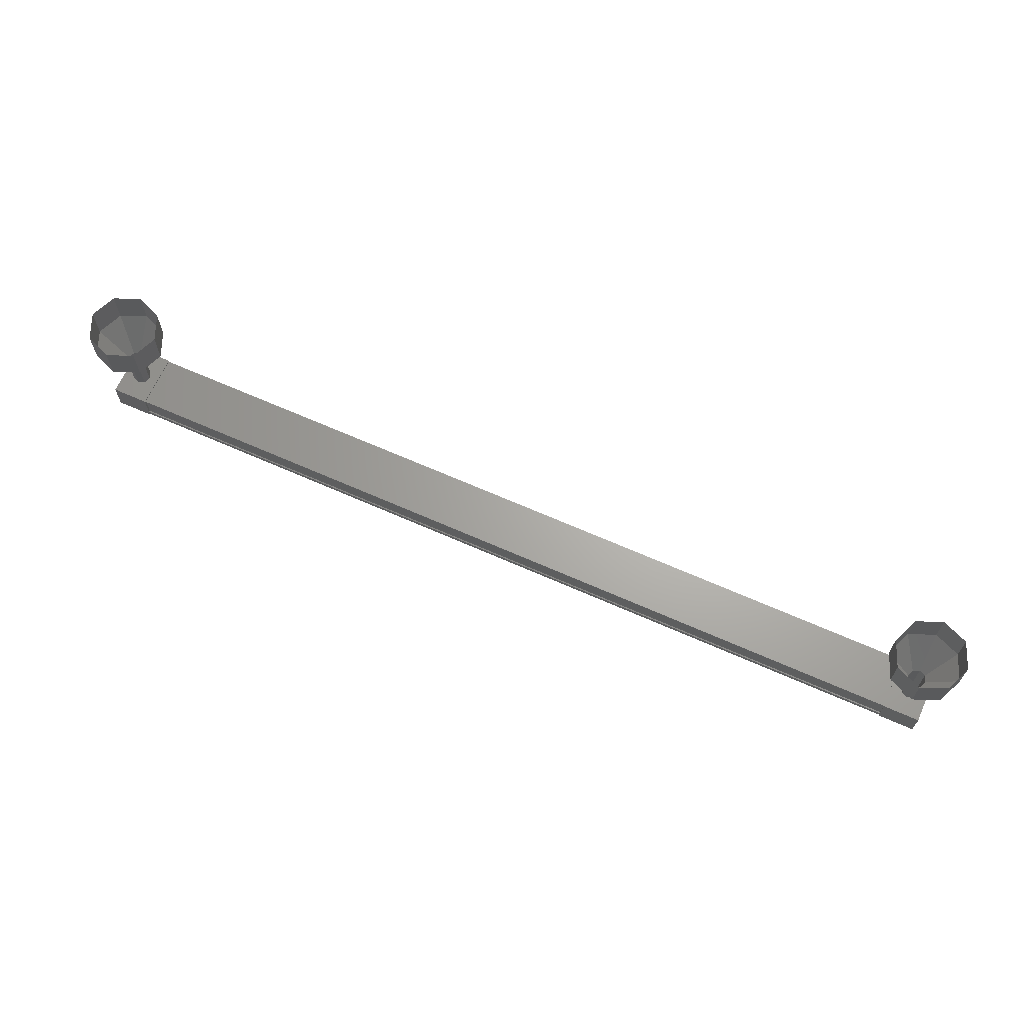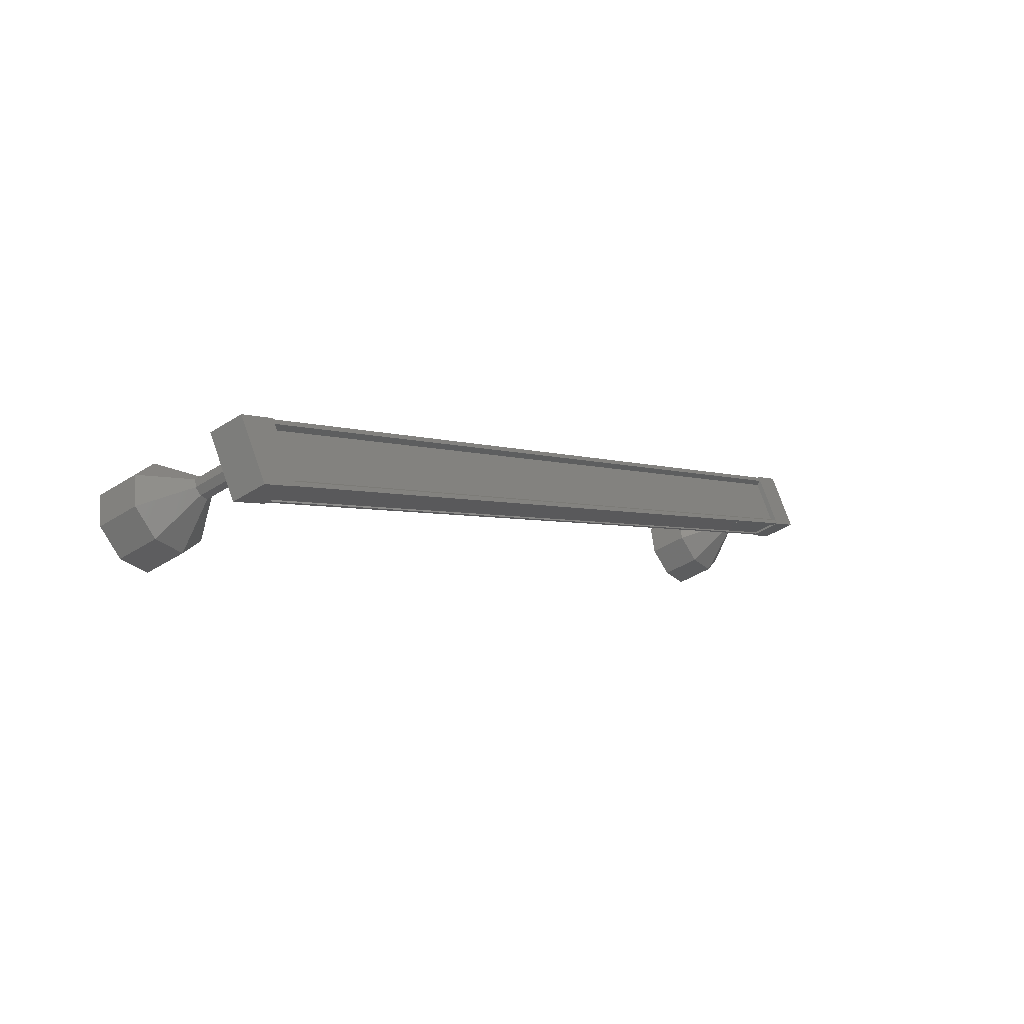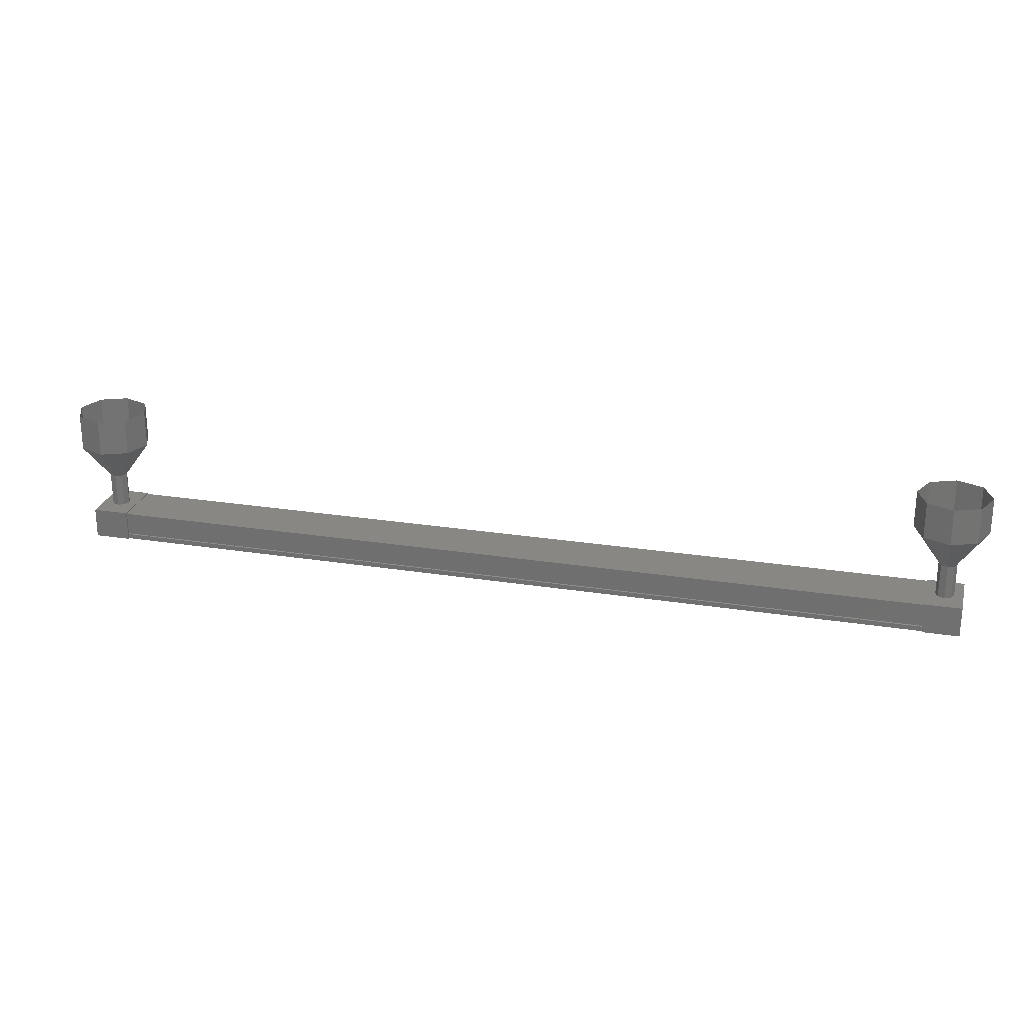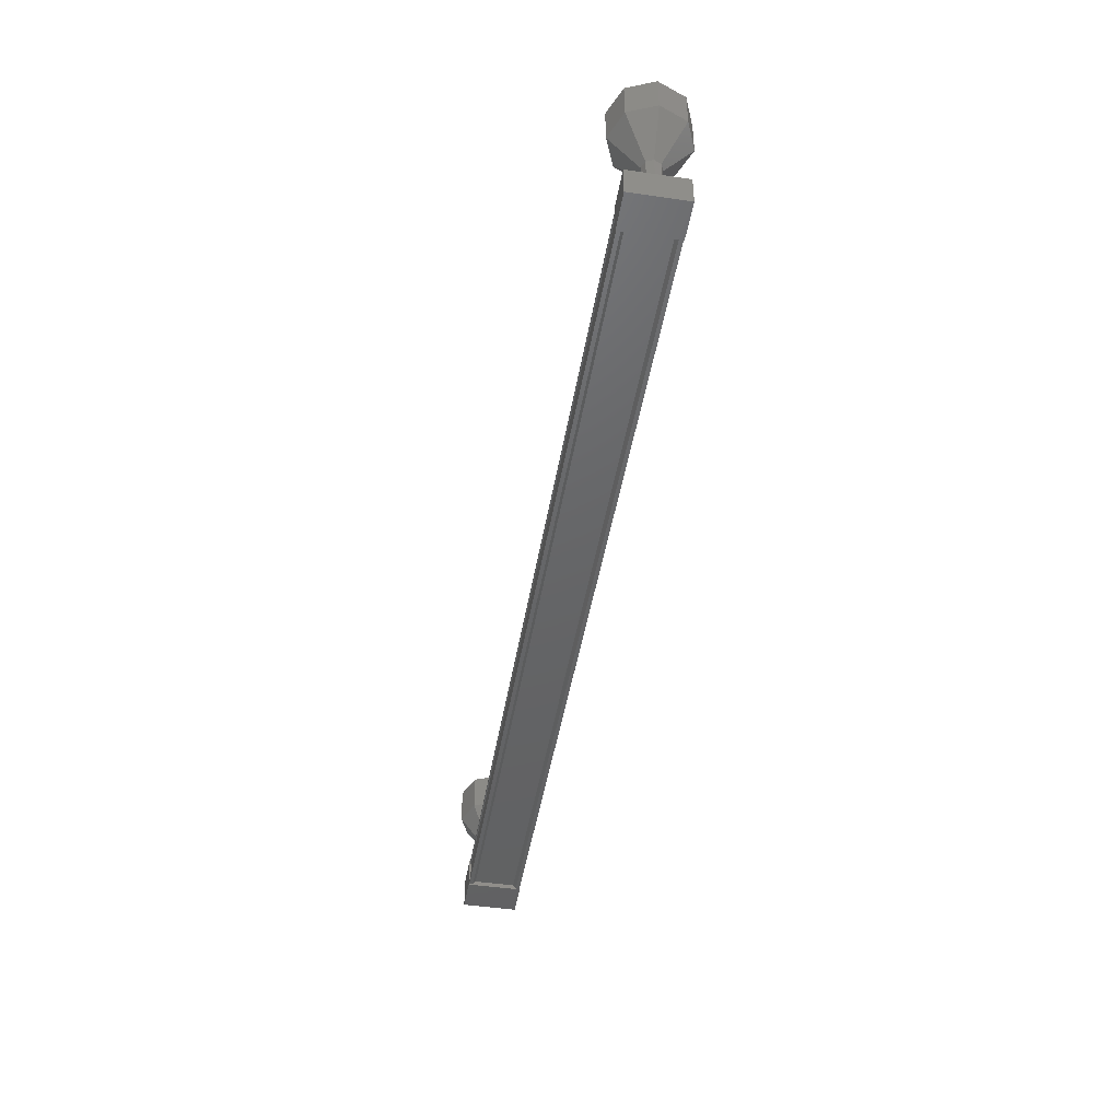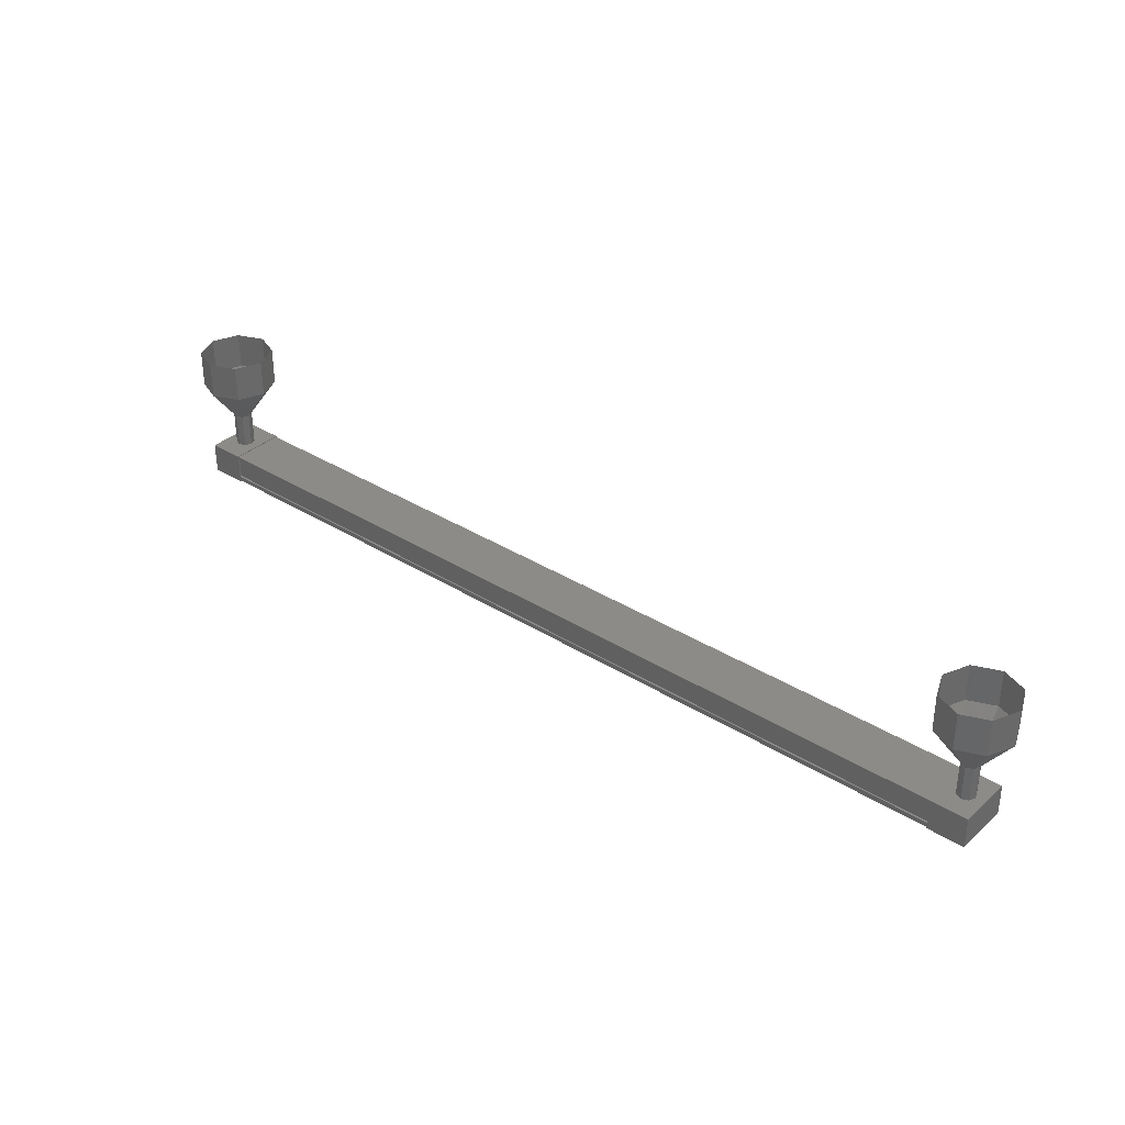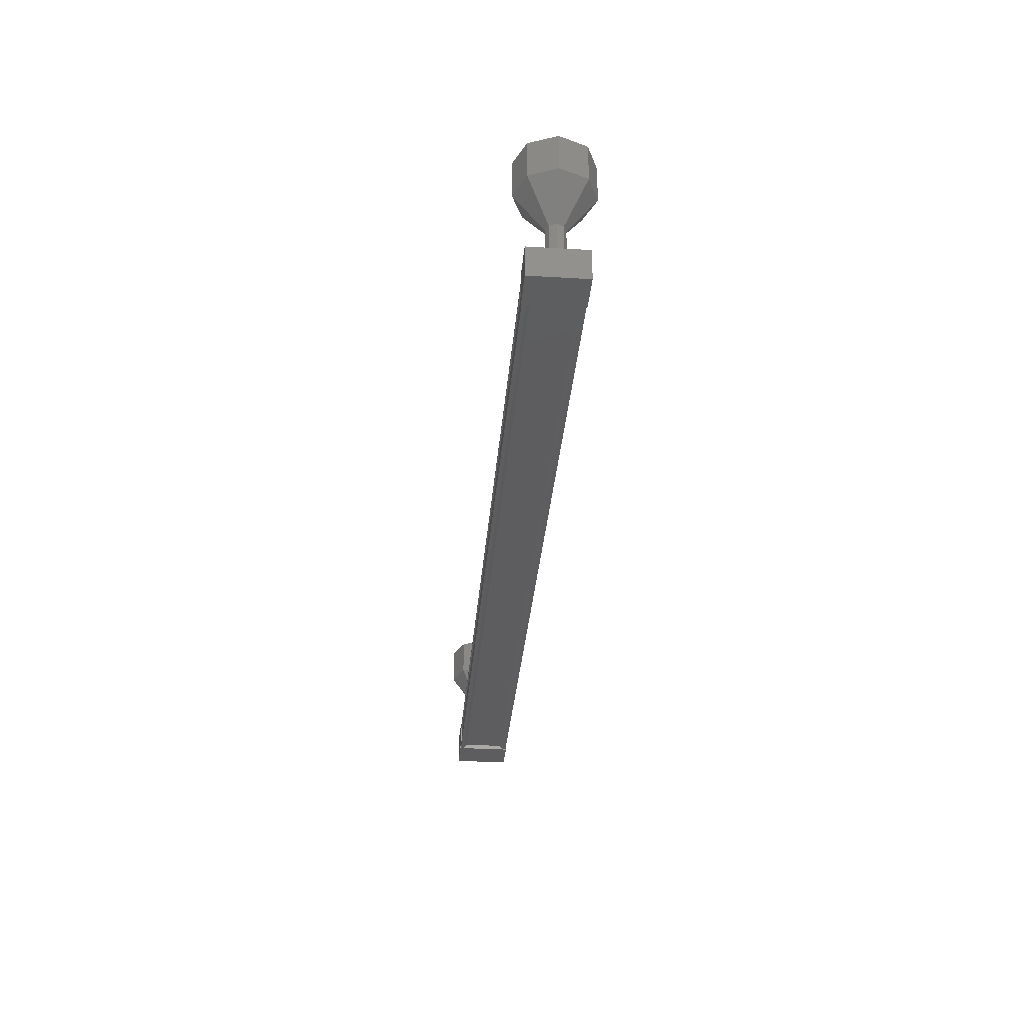
<metadata>
{"format":"stl","ext":"stl","renderer":"f3d","projection":"perspective","resolution":1024,"background":"white","views":[{"elev":66.4,"azim":-8.5,"up":"+Y"},{"elev":-41.4,"azim":-52.0,"up":"+Z"},{"elev":25.0,"azim":161.9,"up":"+Y"},{"elev":-45.9,"azim":48.0,"up":"+Y"},{"elev":34.6,"azim":-172.4,"up":"+Y"},{"elev":-32.6,"azim":52.8,"up":"+Y"}]}
</metadata>
<code>
# stl→obj: 106 verts, 152 faces
v 396.3 -482.6 268.9
v 396.2 -482.7 269
v 375.5 -482.7 255.8
v 375.5 -482.7 255.9
v 376.2 -482.6 254.8
v 376.2 -482.7 254.7
v 396.9 -482.7 267.9
v 376.3 -482.7 254.7
v 397 -482.7 267.8
v 376.3 -482 254.7
v 397 -482 267.8
v 397 -482 267.9
v 397 -482.6 267.9
v 375.6 -482.6 255.7
v 396.9 -482.6 268
v 397 -482.6 267.8
v 376.3 -482.6 254.7
v 375.2 -482.8 255.7
v 376 -481.9 254.5
v 376 -482.8 254.5
v 376.8 -482.8 255
v 376 -482.8 256.3
v 376.8 -481.9 255
v 376 -481.9 256.3
v 375.2 -481.9 255.7
v 396.4 -482.8 267.5
v 395.6 -482.8 268.7
v 396.4 -481.9 267.5
v 395.6 -481.9 268.7
v 396.5 -481.9 269.3
v 396.5 -482.8 269.3
v 397.3 -482.8 268
v 397.3 -481.9 268
v 396.2 -482.7 269.1
v 396.2 -482.6 269.1
v 375.5 -482.6 255.9
v 396.2 -482 269.1
v 375.5 -482 255.9
v 396.2 -481.9 269.1
v 375.5 -481.9 255.9
v 397 -481.9 267.8
v 376.3 -481.9 254.7
v 396.7 -481 268.5
v 397.3 -480 268.9
v 396.5 -481 268.6
v 396.7 -480 269.4
v 396.3 -481 268.6
v 395.9 -480 269.2
v 396.2 -481 268.4
v 395.5 -480 268.6
v 396.2 -481 268.2
v 395.6 -480 267.8
v 396.4 -481 268.1
v 396.2 -480 267.4
v 396.6 -481 268.2
v 397 -480 267.5
v 396.7 -481 268.3
v 397.4 -480 268.2
v 376.2 -482 255.5
v 376.2 -481 255.5
v 376.1 -482 255.6
v 376.1 -481 255.6
v 375.9 -482 255.6
v 375.9 -481 255.6
v 375.8 -482 255.4
v 375.8 -481 255.4
v 375.8 -482 255.2
v 375.8 -481 255.2
v 376 -482 255.1
v 376 -481 255.1
v 376.2 -482 255.2
v 376.2 -481 255.2
v 376.3 -482 255.3
v 376.3 -481 255.3
v 376.9 -480 255.9
v 376.9 -479 255.9
v 376.2 -480 256.3
v 376.2 -479 256.3
v 375.5 -480 256.2
v 375.5 -479 256.2
v 375 -480 255.6
v 375 -479 255.6
v 375.2 -480 254.8
v 375.2 -479 254.8
v 375.8 -480 254.4
v 375.8 -479 254.4
v 376.6 -480 254.5
v 376.6 -479 254.5
v 377 -480 255.2
v 377 -479 255.2
v 396.7 -482 268.5
v 396.5 -482 268.6
v 396.3 -482 268.6
v 396.2 -482 268.4
v 396.2 -482 268.2
v 396.4 -482 268.1
v 396.6 -482 268.2
v 396.7 -482 268.3
v 397.4 -479 268.2
v 397.3 -479 268.9
v 396.7 -479 269.4
v 395.9 -479 269.2
v 395.5 -479 268.6
v 395.6 -479 267.8
v 396.2 -479 267.4
v 397 -479 267.5
f 1 2 3
f 3 2 4
f 5 6 7
f 7 6 8
f 8 9 7
f 10 11 10
f 10 11 12
f 12 13 10
f 3 14 1
f 1 14 5
f 5 15 1
f 7 15 5
f 9 8 16
f 16 8 17
f 17 13 16
f 17 13 17
f 10 13 17
f 18 19 20
f 20 19 21
f 21 22 20
f 23 22 21
f 24 22 23
f 23 19 24
f 24 19 25
f 25 19 18
f 18 22 25
f 20 22 18
f 26 27 28
f 28 27 29
f 29 30 28
f 27 30 29
f 31 30 27
f 27 32 31
f 31 32 30
f 30 32 33
f 33 28 30
f 32 28 33
f 26 28 32
f 32 27 26
f 2 34 4
f 4 34 35
f 35 36 4
f 35 36 35
f 36 36 35
f 35 37 36
f 36 37 38
f 38 37 37
f 37 38 38
f 39 38 37
f 40 38 39
f 39 41 40
f 40 41 42
f 42 41 10
f 23 21 19
f 22 24 25
f 41 11 10
f 43 44 45
f 45 44 46
f 46 47 45
f 48 47 46
f 49 47 48
f 48 50 49
f 49 50 51
f 51 50 52
f 52 53 51
f 54 53 52
f 55 53 54
f 54 56 55
f 55 56 57
f 57 56 58
f 58 43 57
f 44 43 58
f 59 60 61
f 61 60 62
f 62 63 61
f 64 63 62
f 65 63 64
f 64 66 65
f 65 66 67
f 67 66 68
f 68 69 67
f 70 69 68
f 71 69 70
f 70 72 71
f 71 72 73
f 73 72 74
f 74 59 73
f 60 59 74
f 75 76 77
f 77 76 78
f 78 79 77
f 80 79 78
f 81 79 80
f 80 82 81
f 81 82 83
f 83 82 84
f 84 85 83
f 86 85 84
f 87 85 86
f 86 88 87
f 87 88 89
f 89 88 90
f 90 75 89
f 76 75 90
f 60 75 62
f 62 75 77
f 77 64 62
f 79 64 77
f 66 64 79
f 79 81 66
f 66 81 68
f 68 81 83
f 83 70 68
f 85 70 83
f 72 70 85
f 85 87 72
f 72 87 74
f 74 87 89
f 89 60 74
f 75 60 89
f 91 43 92
f 92 43 45
f 45 93 92
f 47 93 45
f 94 93 47
f 47 49 94
f 94 49 95
f 95 49 51
f 51 96 95
f 53 96 51
f 97 96 53
f 53 55 97
f 97 55 98
f 98 55 57
f 57 91 98
f 43 91 57
f 58 99 44
f 44 99 100
f 100 46 44
f 101 46 100
f 48 46 101
f 101 102 48
f 48 102 50
f 50 102 103
f 103 52 50
f 104 52 103
f 54 52 104
f 104 105 54
f 54 105 56
f 56 105 106
f 106 58 56
f 99 58 106

</code>
